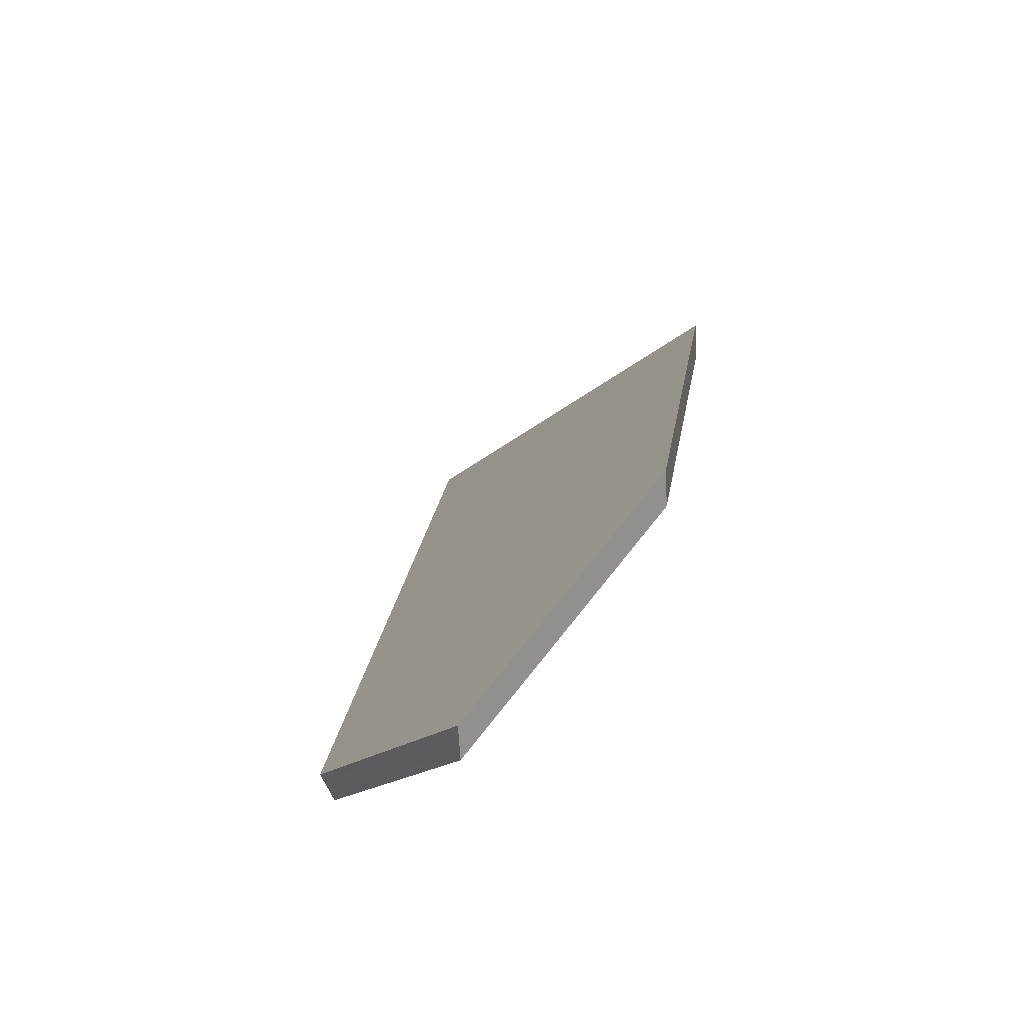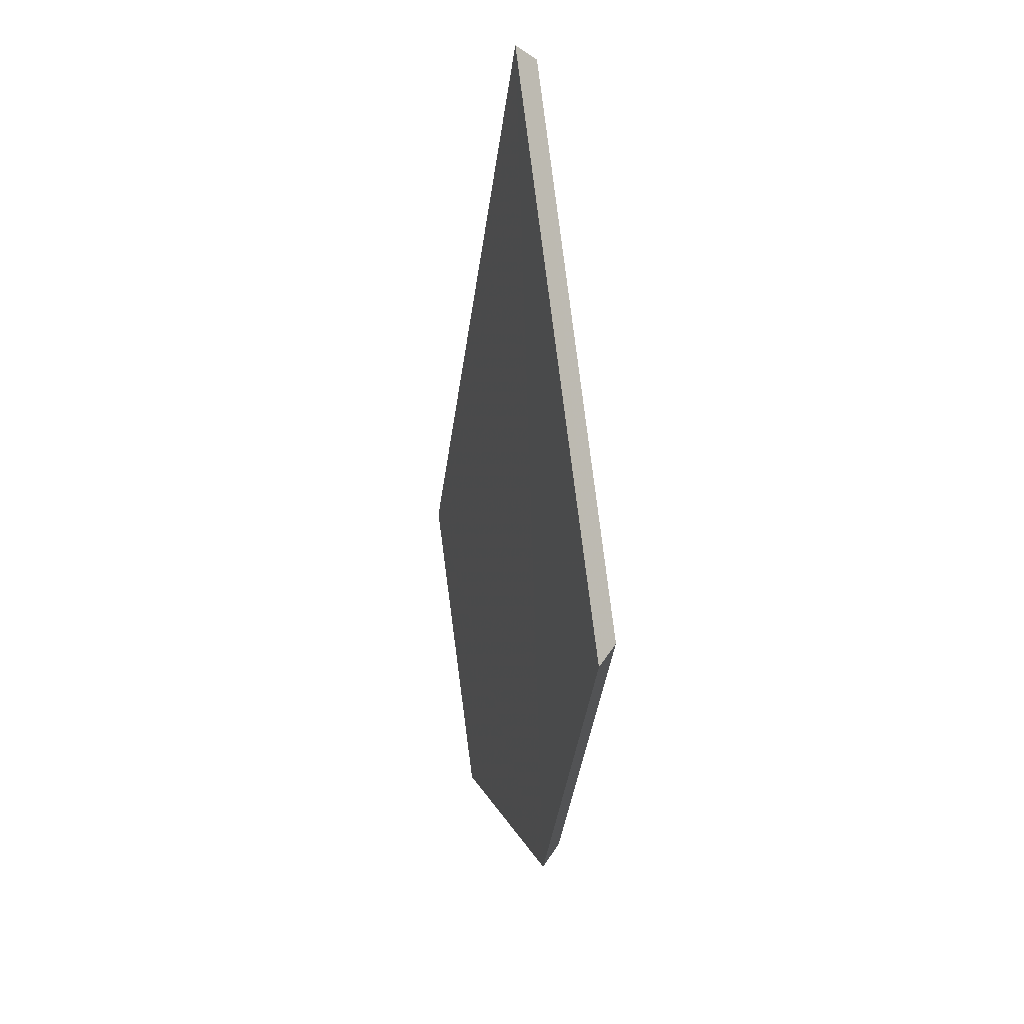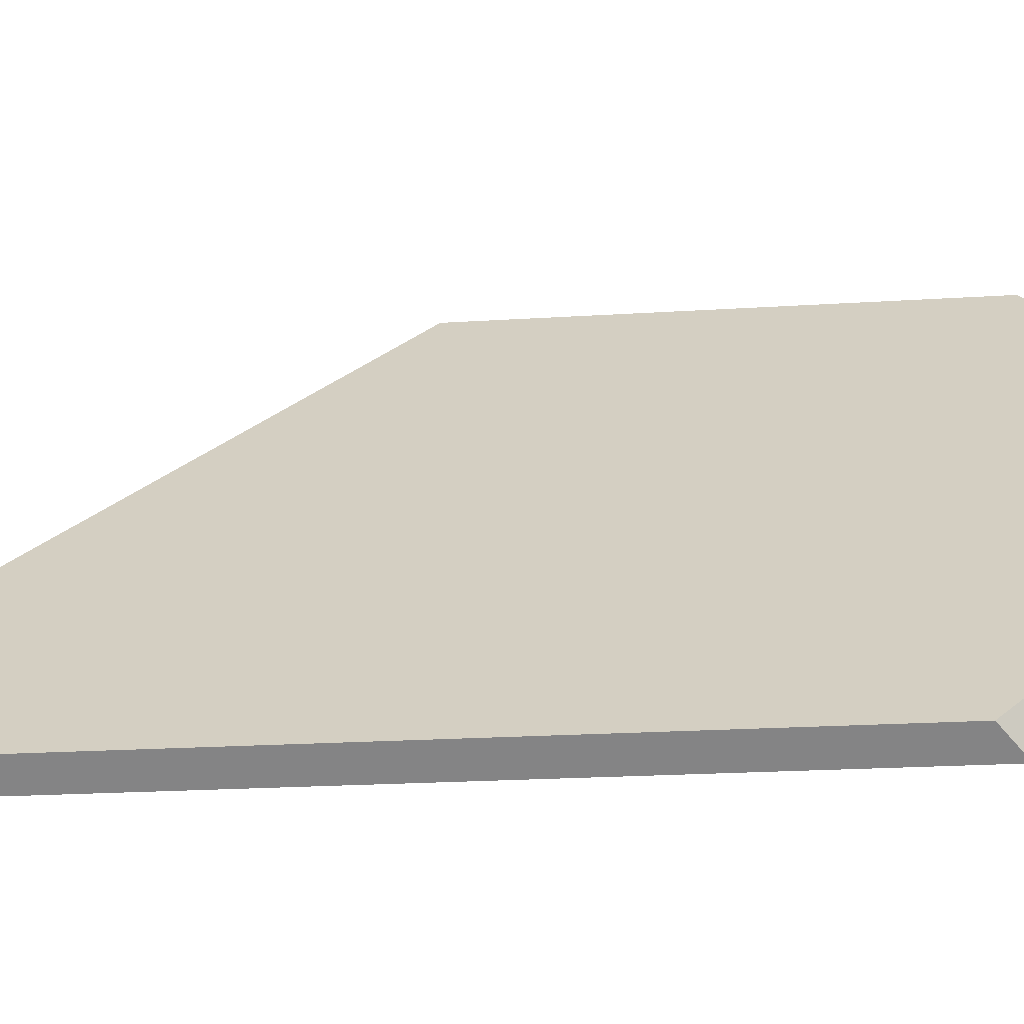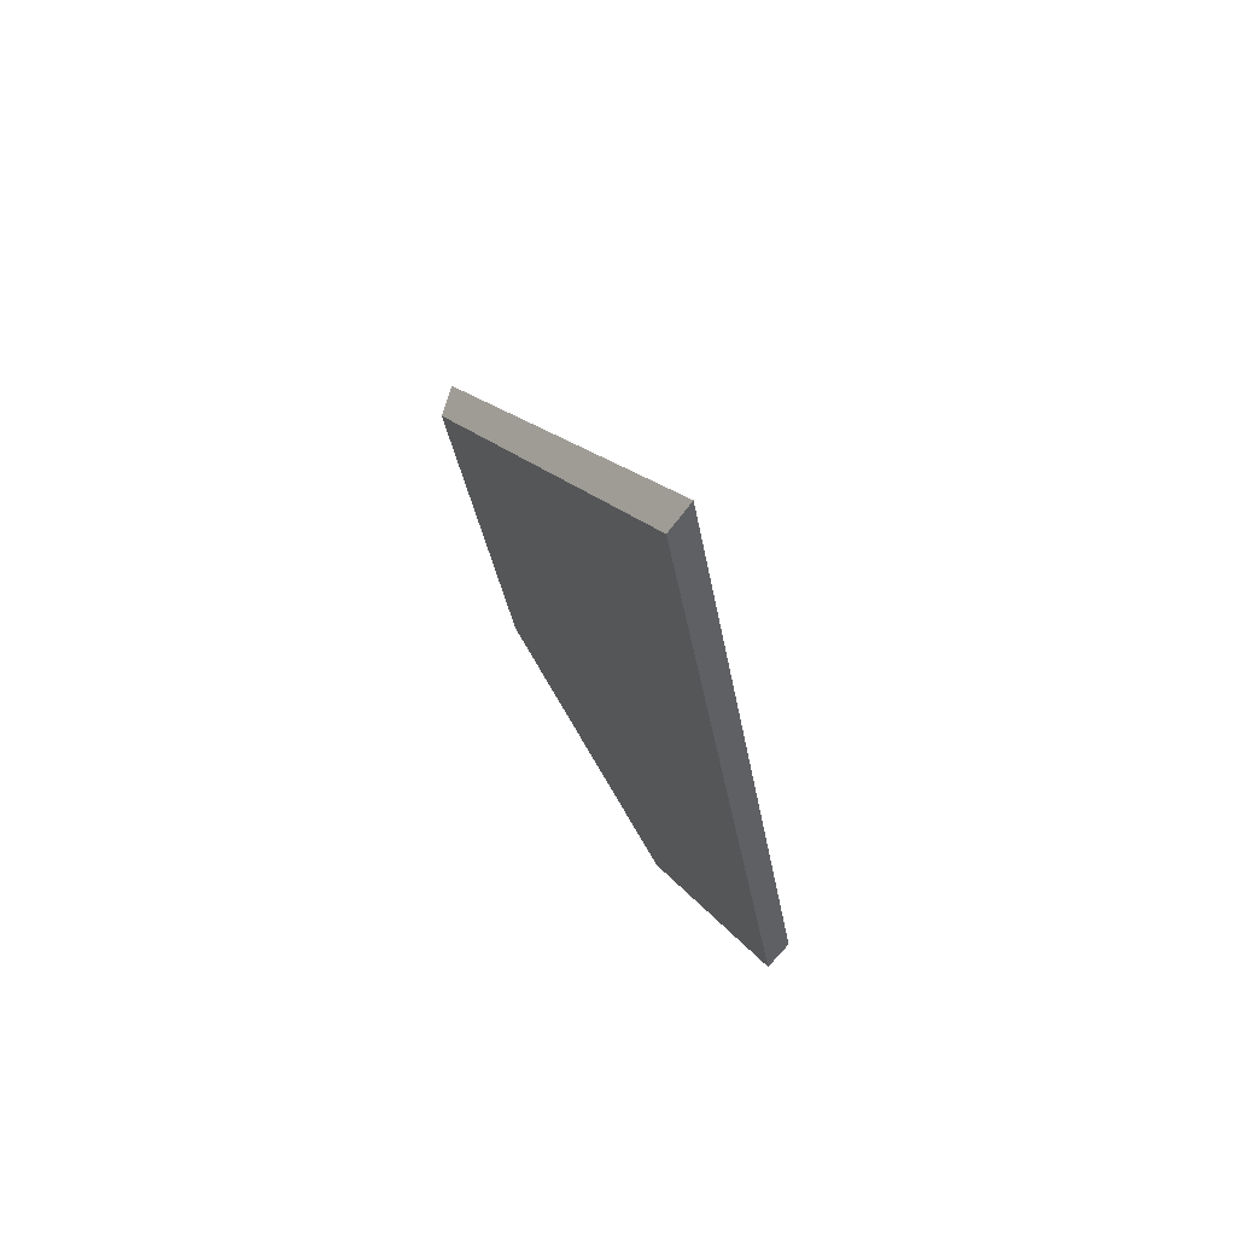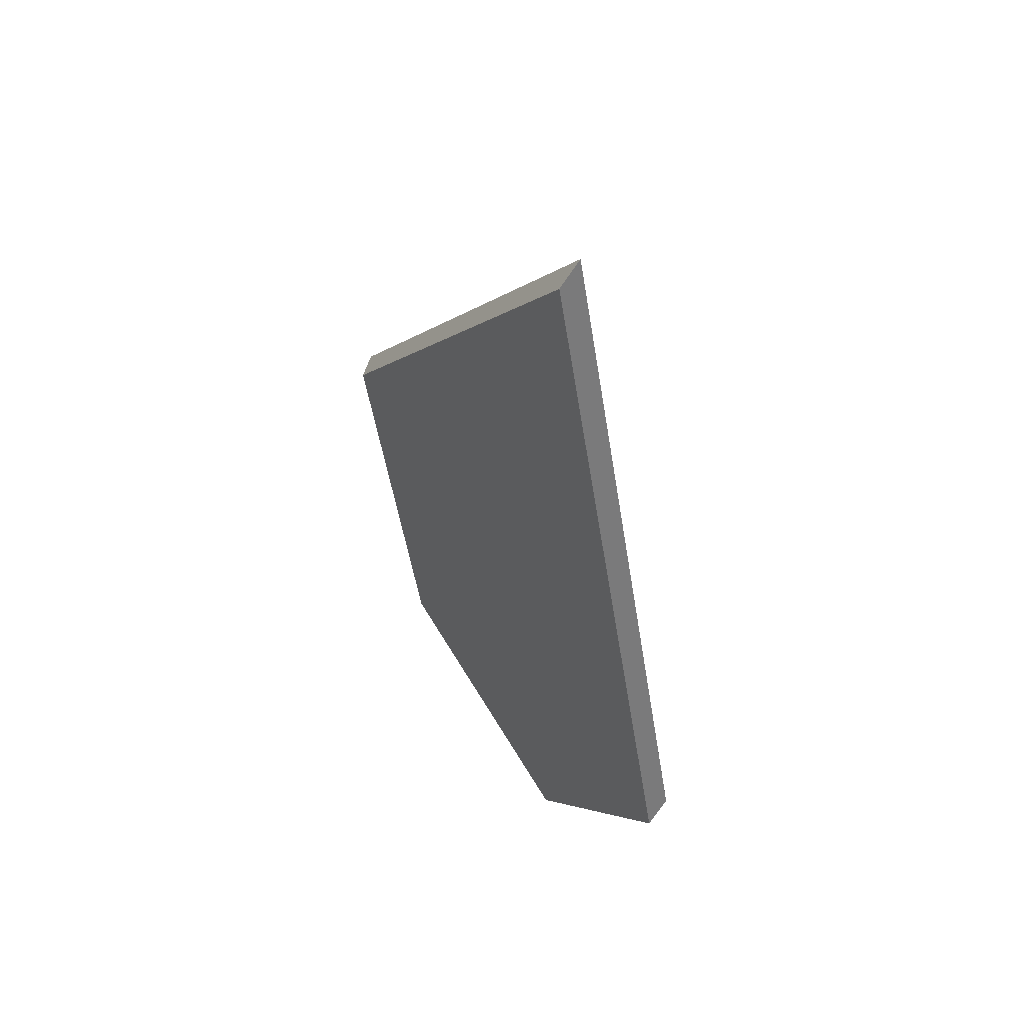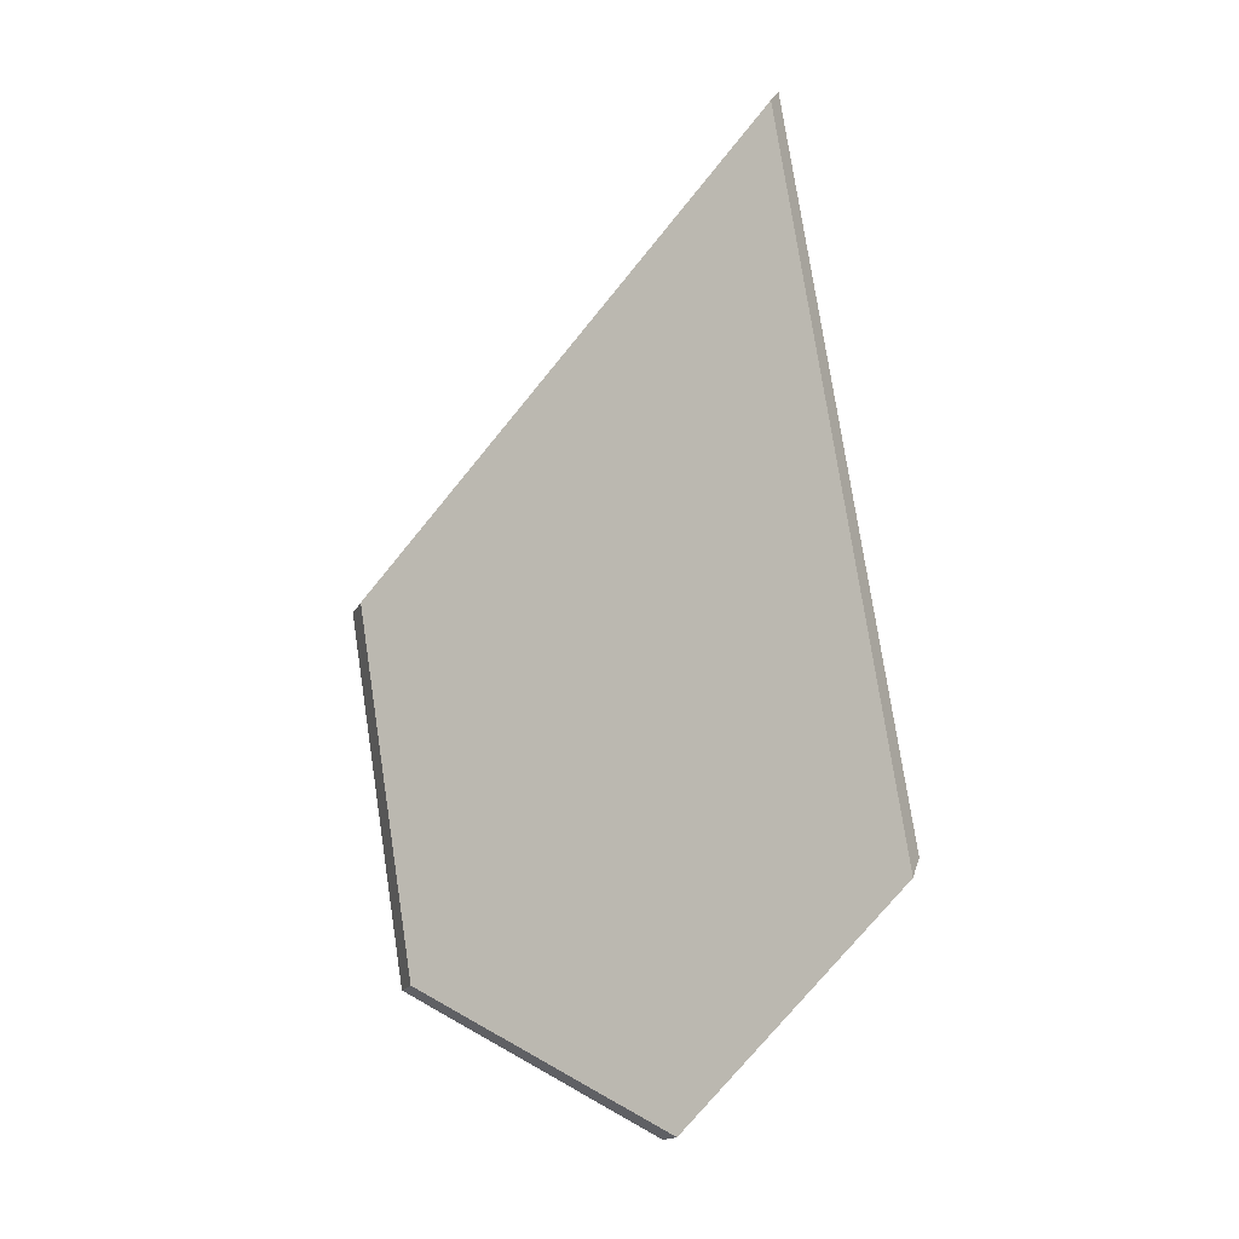
<metadata>
{"format":"obj","ext":"obj","renderer":"f3d","projection":"perspective","resolution":1024,"background":"white","views":[{"elev":-63.7,"azim":-176.9,"up":"+Z"},{"elev":42.6,"azim":-150.3,"up":"+Z"},{"elev":-17.6,"azim":88.7,"up":"+Y"},{"elev":58.0,"azim":13.3,"up":"+Z"},{"elev":41.6,"azim":11.3,"up":"+Z"},{"elev":-16.3,"azim":-18.1,"up":"+Z"}]}
</metadata>
<code>
v -6.817 0.2181 -3.678
v -6.806 0.2054 -3.664
v -6.815 0.2054 -3.613
v -6.835 0.2305 -3.642
v -6.831 0.2305 -3.668
v -6.835 0.2332 -3.642
v -6.835 0.2305 -3.642
v -6.815 0.2054 -3.613
v -6.813 0.2067 -3.612
v -6.813 0.2067 -3.612
v -6.815 0.2054 -3.613
v -6.806 0.2054 -3.664
v -6.805 0.2067 -3.662
v -6.831 0.2332 -3.668
v -6.831 0.2305 -3.668
v -6.835 0.2305 -3.642
v -6.835 0.2332 -3.642
v -6.805 0.2067 -3.662
v -6.806 0.2054 -3.664
v -6.817 0.2181 -3.678
v -6.817 0.2208 -3.678
v -6.817 0.2208 -3.678
v -6.817 0.2181 -3.678
v -6.831 0.2305 -3.668
v -6.831 0.2332 -3.668
v -6.831 0.2332 -3.668
v -6.835 0.2332 -3.642
v -6.813 0.2067 -3.612
v -6.805 0.2067 -3.662
v -6.817 0.2208 -3.678
f 1 2 3
f 1 3 4
f 1 4 5
f 6 7 8
f 6 8 9
f 10 11 12
f 10 12 13
f 14 15 16
f 14 16 17
f 18 19 20
f 18 20 21
f 22 23 24
f 22 24 25
f 26 27 28
f 26 28 29
f 26 29 30

</code>
